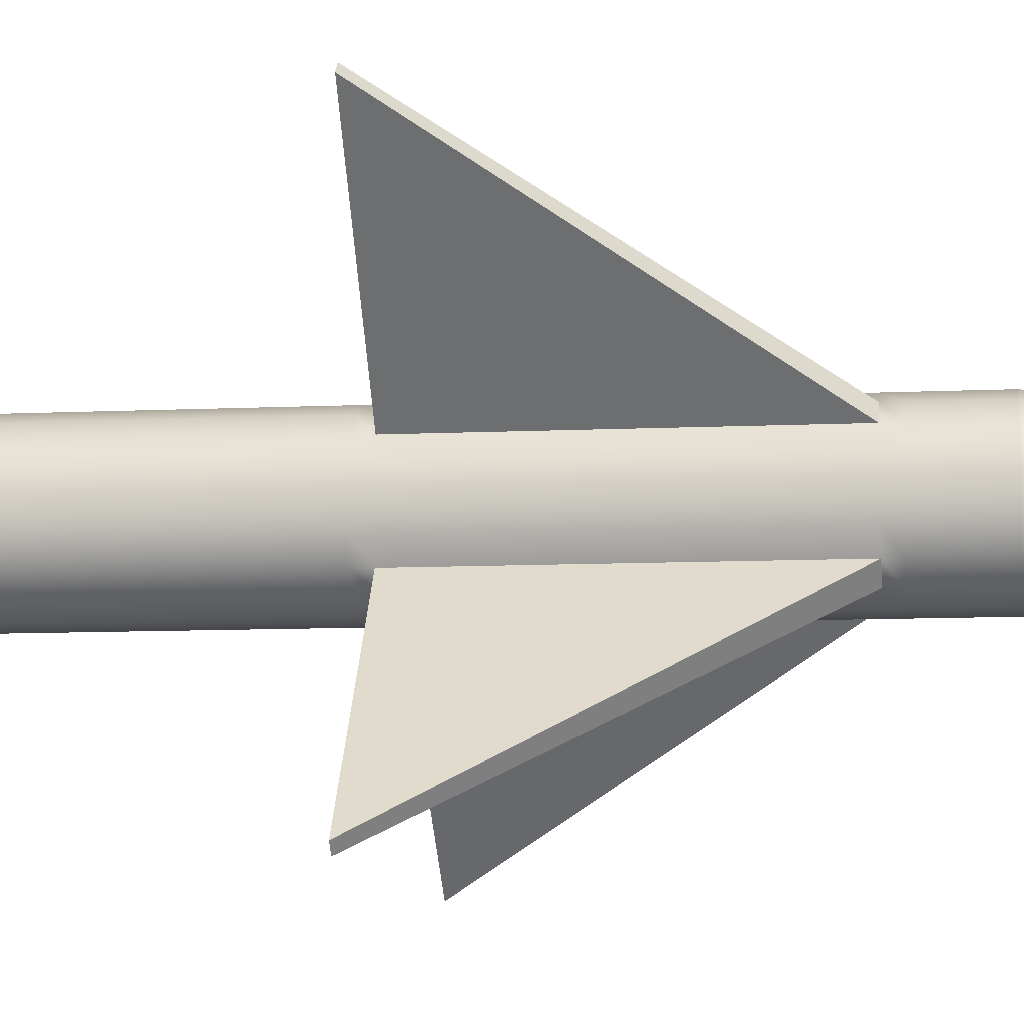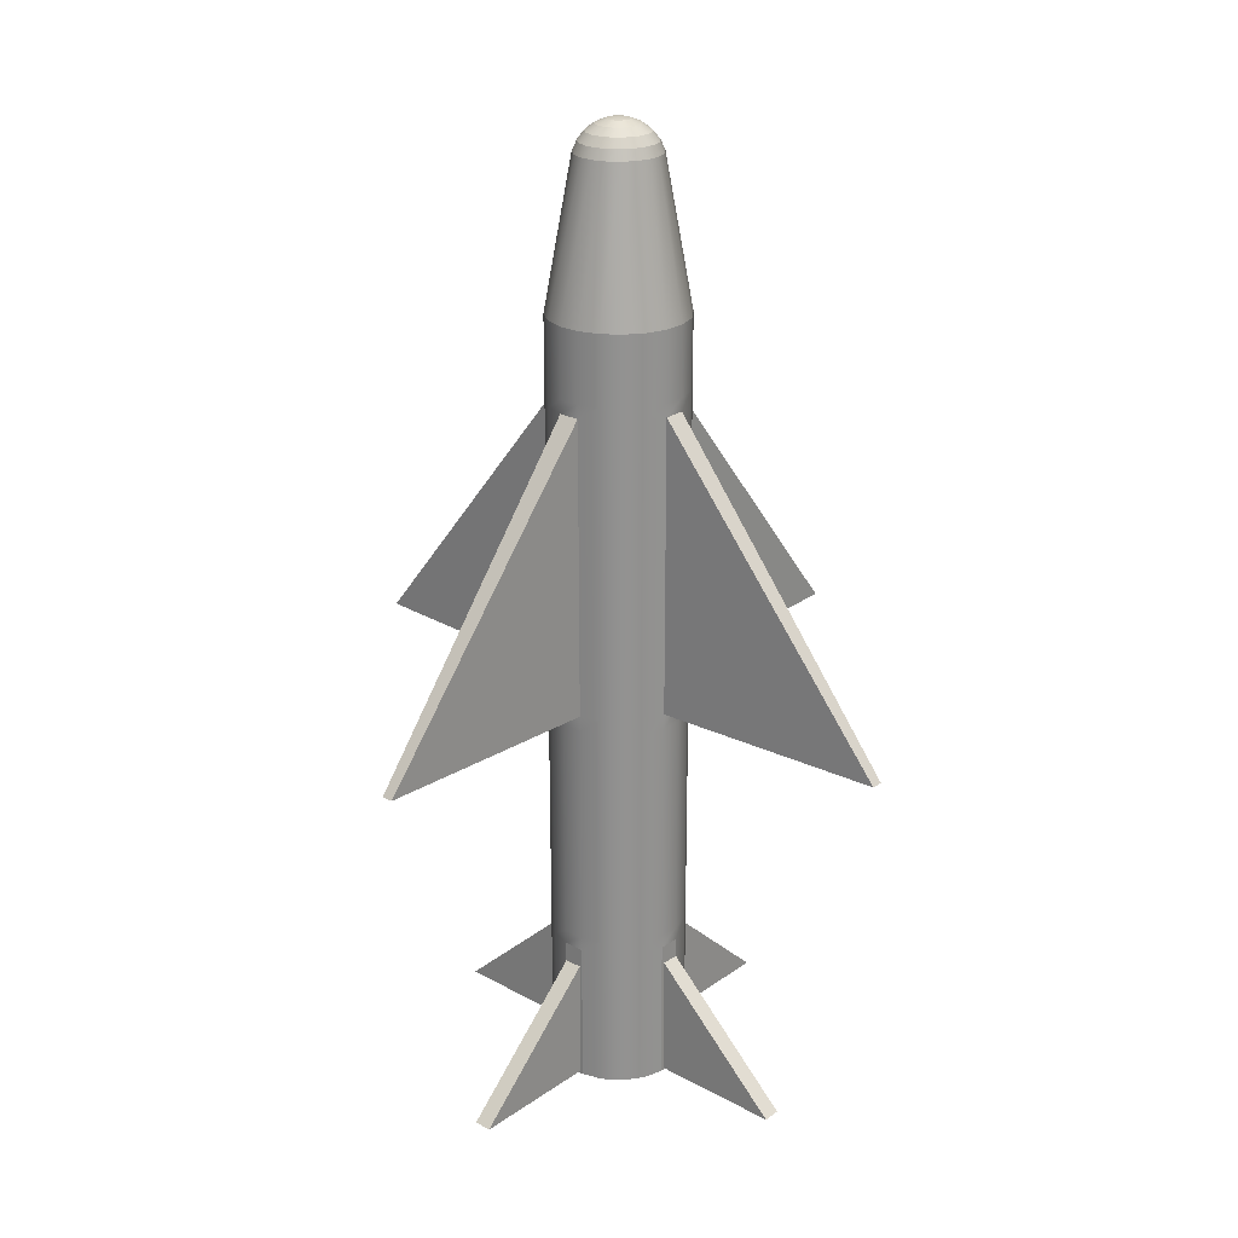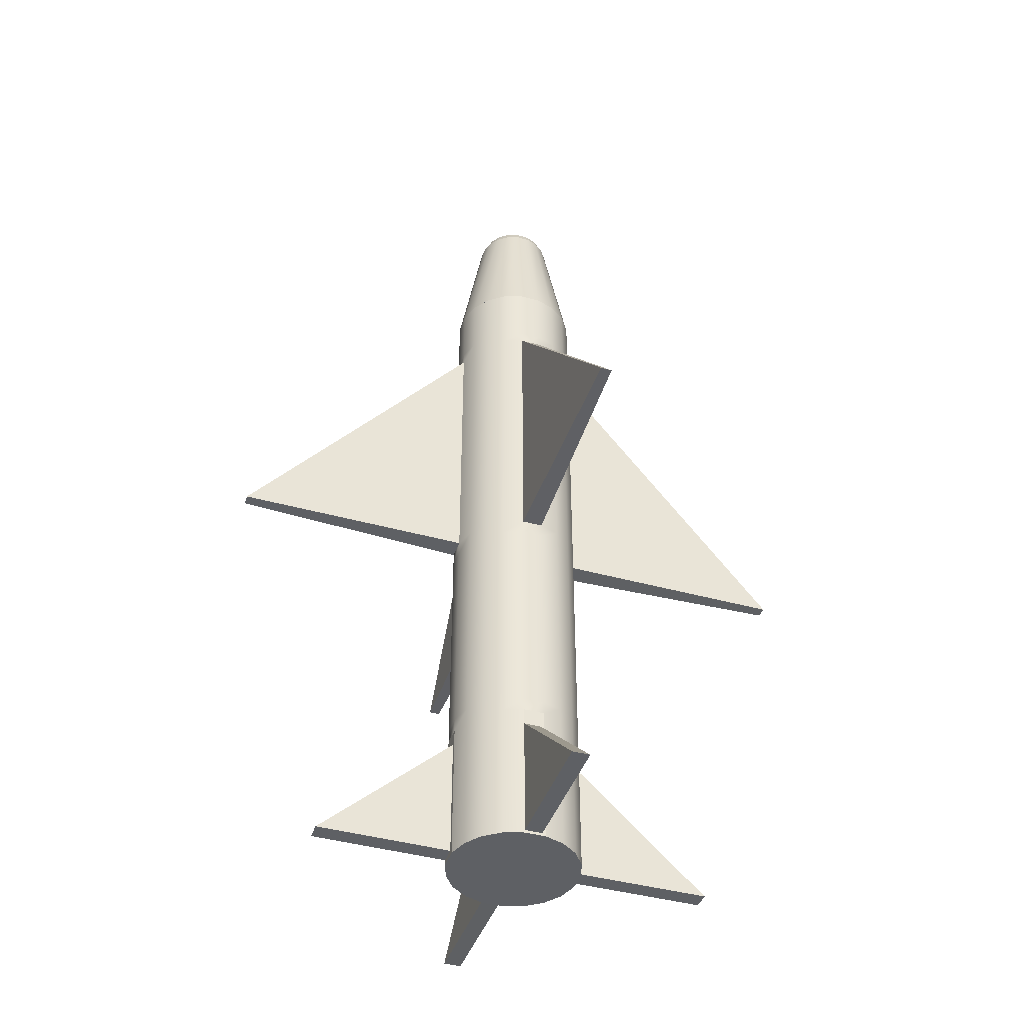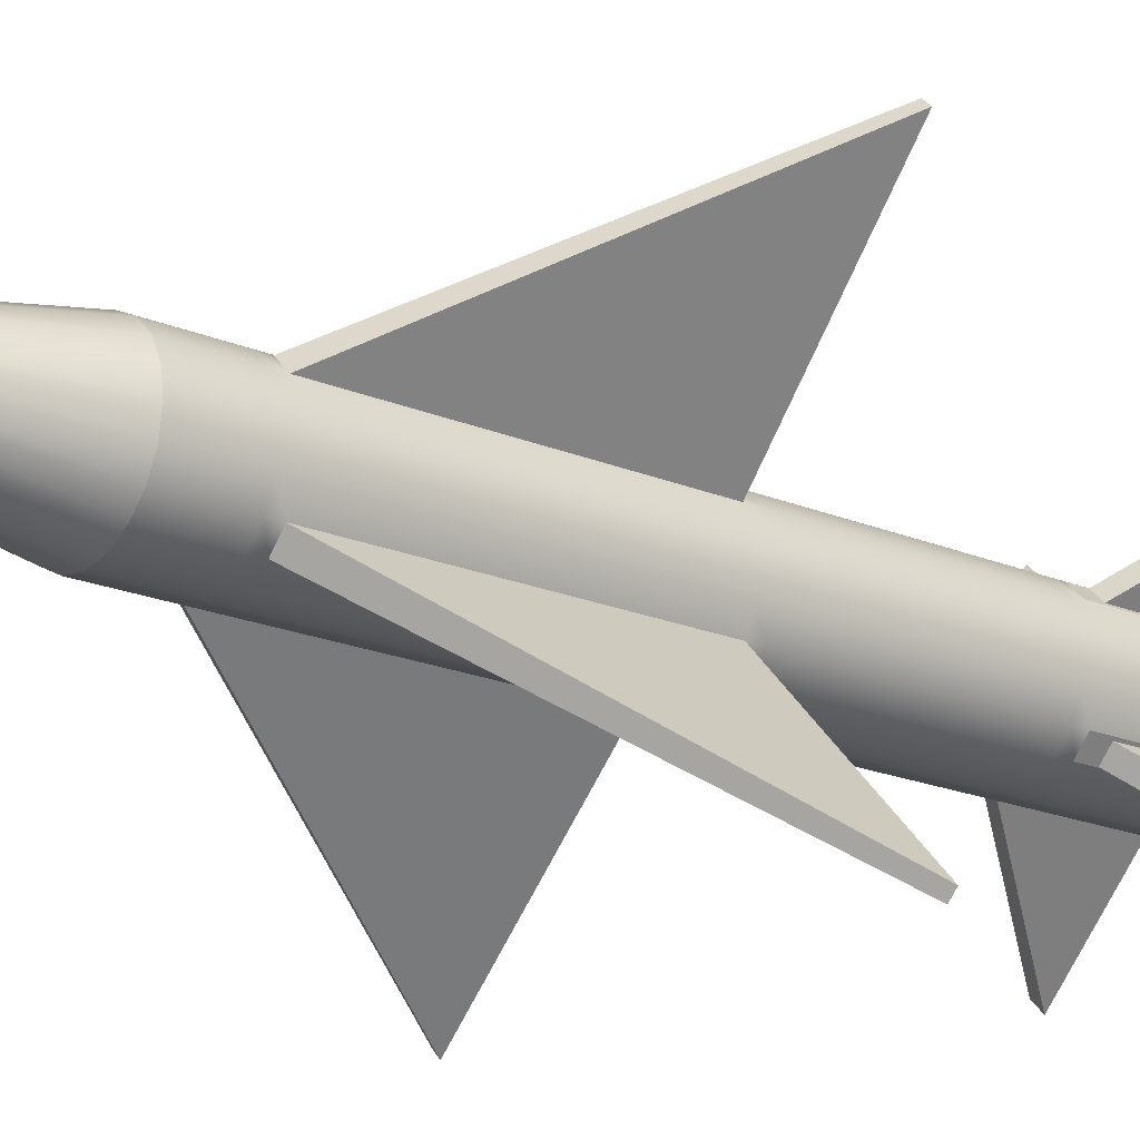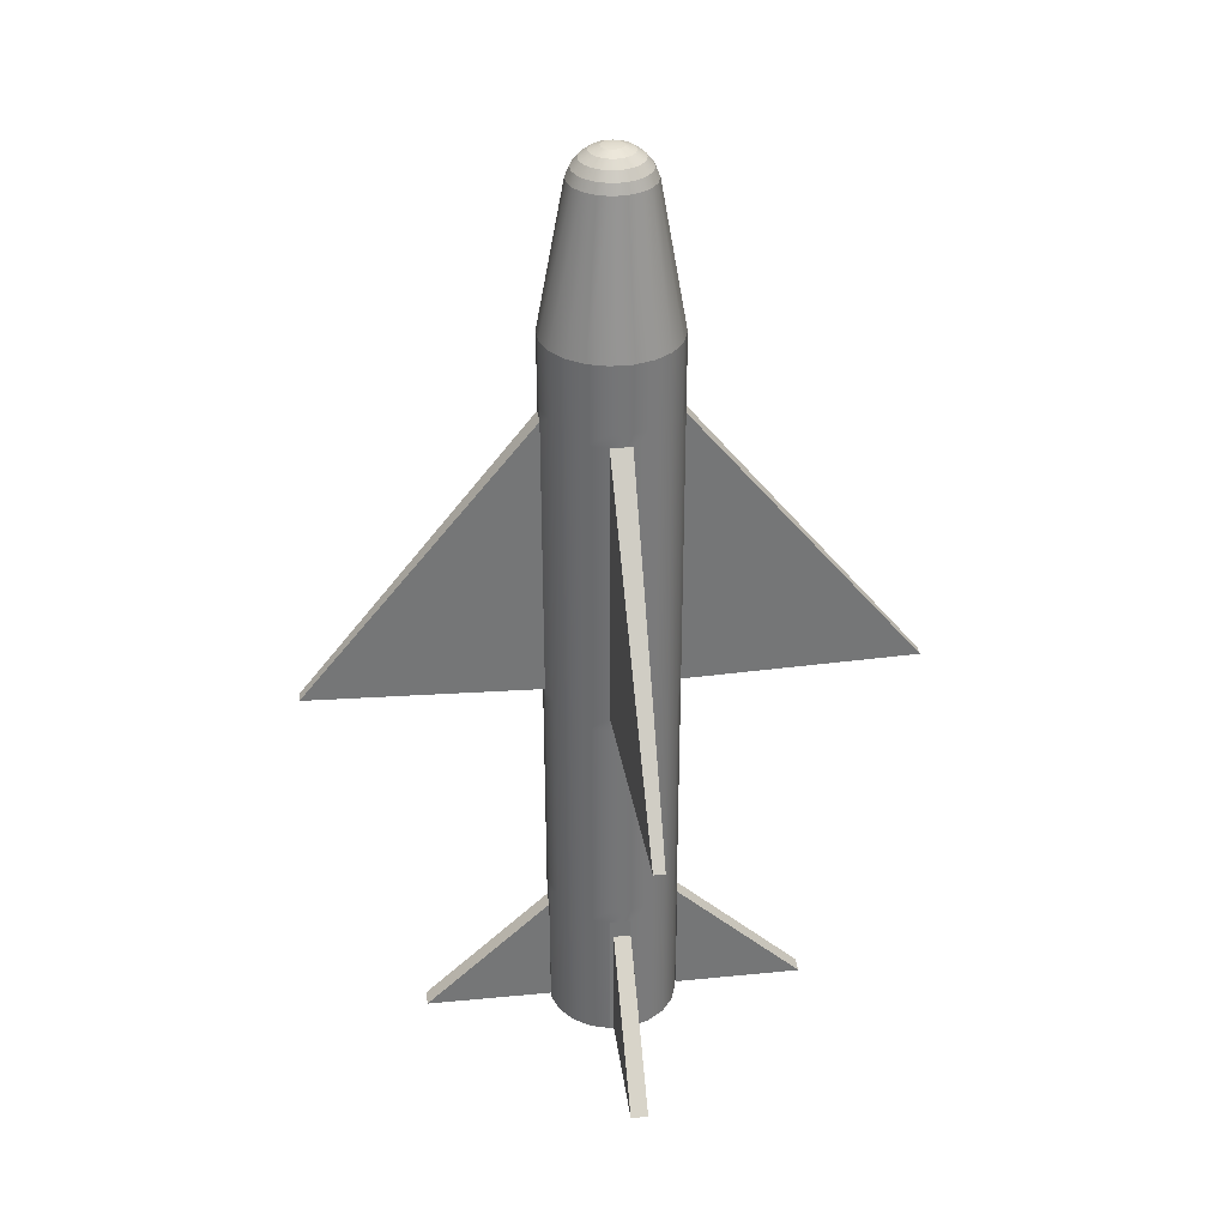
<metadata>
{"format":"obj","ext":"obj","renderer":"f3d","projection":"perspective","resolution":1024,"background":"white","views":[{"elev":-9.3,"azim":97.2,"up":"+Z"},{"elev":24.0,"azim":-93.4,"up":"+Y"},{"elev":-42.8,"azim":116.7,"up":"+Y"},{"elev":-19.9,"azim":-127.7,"up":"+Z"},{"elev":33.7,"azim":-52.5,"up":"+Y"}]}
</metadata>
<code>
g default
v 0.606 -3.334 -0.468
v 0.4298 -3.334 -0.6442
v 0.606 -5.059 -0.468
v 0.4298 -5.059 -0.6442
v 0.4298 -3.334 0.6442
v 0.606 -3.334 0.468
v 0.4298 -5.059 0.6442
v 0.606 -5.059 0.468
v -0.5063 -3.334 -0.6442
v -0.6825 -3.334 -0.468
v -0.5063 -5.059 -0.6442
v -0.6825 -5.059 -0.468
v -0.6825 -3.334 0.468
v -0.5063 -3.334 0.6442
v -0.6825 -5.059 0.468
v -0.5063 -5.059 0.6442
v 0.7191 4.132 -0.2461
v 0.606 4.132 -0.468
v 0.4298 4.132 -0.6442
v 0.2078 4.132 -0.7573
v -0.03824 4.132 -0.7963
v -0.2843 4.132 -0.7573
v -0.5063 4.132 -0.6442
v -0.6825 4.132 -0.468
v -0.7956 4.132 -0.2461
v -0.8345 4.132 0
v -0.7956 4.132 0.2461
v -0.6825 4.132 0.468
v -0.5063 4.132 0.6442
v -0.2843 4.132 0.7573
v -0.03824 4.132 0.7963
v 0.2078 4.132 0.7573
v 0.4298 4.132 0.6442
v 0.606 4.132 0.468
v 0.7191 4.132 0.2461
v 0.758 4.132 0
v 0.4376 5.844 -0.1499
v 0.3688 5.844 -0.2851
v 0.2614 5.844 -0.3924
v 0.1262 5.844 -0.4613
v -0.02369 5.844 -0.4851
v -0.1736 5.844 -0.4613
v -0.3088 5.844 -0.3924
v -0.4161 5.844 -0.2851
v -0.485 5.844 -0.1499
v -0.5088 5.844 0
v -0.485 5.844 0.1499
v -0.4161 5.844 0.2851
v -0.3088 5.844 0.3924
v -0.1736 5.844 0.4613
v -0.02369 5.844 0.4851
v 0.1262 5.844 0.4613
v 0.2614 5.844 0.3924
v 0.3688 5.844 0.2851
v 0.4376 5.844 0.1499
v 0.4614 5.844 0
v 0.3899 5.961 -0.1344
v 0.3282 5.961 -0.2556
v 0.2319 5.961 -0.3518
v 0.1107 5.961 -0.4136
v -0.02369 5.961 -0.4349
v -0.1581 5.961 -0.4136
v -0.2793 5.961 -0.3518
v -0.3755 5.961 -0.2556
v -0.4373 5.961 -0.1344
v -0.4586 5.961 0
v -0.4373 5.961 0.1344
v -0.3755 5.961 0.2556
v -0.2793 5.961 0.3518
v -0.1581 5.961 0.4136
v -0.02369 5.961 0.4349
v 0.1107 5.961 0.4136
v 0.2319 5.961 0.3518
v 0.3282 5.961 0.2556
v 0.3899 5.961 0.1344
v 0.4112 5.961 0
v 0.314 6.061 -0.1097
v 0.2636 6.061 -0.2087
v 0.185 6.061 -0.2873
v 0.08605 6.061 -0.3377
v -0.02369 6.061 -0.3551
v -0.1334 6.061 -0.3377
v -0.2324 6.061 -0.2873
v -0.311 6.061 -0.2087
v -0.3614 6.061 -0.1097
v -0.3788 6.061 0
v -0.3614 6.061 0.1097
v -0.311 6.061 0.2087
v -0.2324 6.061 0.2873
v -0.1334 6.061 0.3377
v -0.02369 6.061 0.3551
v 0.08605 6.061 0.3377
v 0.185 6.061 0.2873
v 0.2636 6.061 0.2087
v 0.314 6.061 0.1097
v 0.3314 6.061 0
v 0.2151 6.138 -0.07759
v 0.1795 6.138 -0.1476
v 0.1239 6.138 -0.2031
v 0.05391 6.138 -0.2388
v -0.02369 6.138 -0.2511
v -0.1013 6.138 -0.2388
v -0.1713 6.138 -0.2031
v -0.2268 6.138 -0.1476
v -0.2625 6.138 -0.07759
v -0.2748 6.138 0
v -0.2625 6.138 0.07759
v -0.2268 6.138 0.1476
v -0.1713 6.138 0.2031
v -0.1013 6.138 0.2388
v -0.02369 6.138 0.2511
v 0.05391 6.138 0.2388
v 0.1239 6.138 0.2031
v 0.1795 6.138 0.1476
v 0.2151 6.138 0.07759
v 0.2274 6.138 0
v 0.09993 6.186 -0.04016
v 0.08147 6.186 -0.0764
v 0.05271 6.186 -0.1052
v 0.01648 6.186 -0.1236
v -0.02369 6.186 -0.13
v -0.06385 6.186 -0.1236
v -0.1001 6.186 -0.1052
v -0.1288 6.186 -0.0764
v -0.1473 6.186 -0.04016
v -0.1537 6.186 0
v -0.1473 6.186 0.04016
v -0.1288 6.186 0.0764
v -0.1001 6.186 0.1052
v -0.06385 6.186 0.1236
v -0.02369 6.186 0.13
v 0.01648 6.186 0.1236
v 0.05271 6.186 0.1052
v 0.08147 6.186 0.0764
v 0.09993 6.186 0.04016
v 0.1063 6.186 0
v -0.02369 6.202 0
v 0.7191 -5.059 -0.2461
v 0.2078 -5.059 -0.7573
v -0.03824 -5.059 -0.7963
v -0.2843 -5.059 -0.7573
v -0.7956 -5.059 -0.2461
v -0.8345 -5.059 0
v -0.7956 -5.059 0.2461
v -0.2843 -5.059 0.7573
v -0.03824 -5.059 0.7963
v 0.2078 -5.059 0.7573
v 0.7191 -5.059 0.2461
v 0.758 -5.059 0
v -0.03824 -5.059 0
v -0.03824 4.132 0
v 0.7191 -3.334 -0.2461
v 0.758 -3.334 0
v 0.7191 -3.334 0.2461
v 0.2078 -3.334 0.7573
v -0.03824 -3.334 0.7963
v -0.2843 -3.334 0.7573
v -0.7956 -3.334 0.2461
v -0.8345 -3.334 0
v -0.7956 -3.334 -0.2461
v -0.2843 -3.334 -0.7573
v -0.03824 -3.334 -0.7963
v 0.2078 -3.334 -0.7573
v -0.6825 3.175 -0.468
v -0.6825 -0.3048 -0.468
v -2.604 -0.2614 -2.49
v -0.5063 3.175 -0.6442
v -0.5063 -0.3048 -0.6442
v -2.509 -0.2614 -2.585
v -0.5063 3.175 0.6442
v -0.5063 -0.3048 0.6442
v -2.509 -0.2614 2.596
v -0.6825 3.175 0.468
v -0.6825 -0.3048 0.468
v -2.604 -0.2614 2.502
v 0.606 3.175 0.468
v 0.606 -0.3048 0.468
v 2.577 -0.2614 2.502
v 0.4298 3.175 0.6442
v 0.4298 -0.3048 0.6442
v 2.483 -0.2614 2.596
v 0.4298 3.175 -0.6442
v 0.4298 -0.3048 -0.6442
v 2.483 -0.2614 -2.585
v 0.606 3.175 -0.468
v 0.606 -0.3048 -0.468
v 2.577 -0.2614 -2.49
v -0.6373 -3.543 -0.471
v -0.6373 -5.029 -0.471
v -1.758 -5.025 -1.592
v -0.4899 -3.543 -0.6184
v -0.4899 -5.029 -0.6184
v -1.611 -5.025 -1.739
v -0.4899 -3.543 0.6297
v -0.4899 -5.029 0.6297
v -1.611 -5.025 1.75
v -0.6373 -3.543 0.4823
v -0.6373 -5.029 0.4823
v -1.758 -5.025 1.603
v 0.6108 -3.543 0.4823
v 0.6108 -5.029 0.4823
v 1.731 -5.025 1.603
v 0.4634 -3.543 0.6297
v 0.4634 -5.029 0.6297
v 1.584 -5.025 1.75
v 0.4634 -3.543 -0.6184
v 0.4634 -5.029 -0.6184
v 1.584 -5.025 -1.739
v 0.6108 -3.543 -0.471
v 0.6108 -5.029 -0.471
v 1.731 -5.025 -1.592
v -0.2843 3.175 -0.7573
v -0.03824 3.175 -0.7963
v 0.2078 3.175 -0.7573
v 0.7191 3.175 -0.2461
v 0.758 3.175 0
v 0.7191 3.175 0.2461
v 0.2078 3.175 0.7573
v -0.03824 3.175 0.7963
v -0.2843 3.175 0.7573
v -0.7956 3.175 0.2461
v -0.8345 3.175 0
v -0.7956 3.175 -0.2461
v -0.03824 -0.3048 -0.7963
v 0.2078 -0.3048 -0.7573
v 0.7191 -0.3048 -0.2461
v 0.758 -0.3048 0
v 0.7191 -0.3048 0.2461
v 0.2078 -0.3048 0.7573
v -0.03824 -0.3048 0.7963
v -0.2843 -0.3048 0.7573
v -0.7956 -0.3048 0.2461
v -0.8345 -0.3048 0
v -0.7956 -0.3048 -0.2461
v -0.2843 -0.3048 -0.7573
v 0.2078 -3.165 0.7573
v -0.03824 -3.165 0.7963
v -0.2843 -3.165 0.7573
v -0.5063 -3.165 0.6442
v -0.6825 -3.165 0.468
v -0.7956 -3.165 0.2461
v -0.8345 -3.165 0
v -0.7956 -3.165 -0.2461
v -0.6825 -3.165 -0.468
v -0.5063 -3.165 -0.6442
v -0.2843 -3.165 -0.7573
v -0.03824 -3.165 -0.7963
v 0.2078 -3.165 -0.7573
v 0.4298 -3.165 -0.6442
v 0.606 -3.165 -0.468
v 0.7191 -3.165 -0.2461
v 0.758 -3.165 0
v 0.7191 -3.165 0.2461
v 0.606 -3.165 0.468
v 0.4298 -3.165 0.6442
v -0.2843 3.334 -0.7573
v -0.03824 3.334 -0.7963
v 0.2078 3.334 -0.7573
v 0.4298 3.334 -0.6442
v 0.606 3.334 -0.468
v 0.7191 3.334 -0.2461
v 0.758 3.334 0
v 0.7191 3.334 0.2461
v 0.606 3.334 0.468
v 0.4298 3.334 0.6442
v 0.2078 3.334 0.7573
v -0.03824 3.334 0.7963
v -0.2843 3.334 0.7573
v -0.5063 3.334 0.6442
v -0.6825 3.334 0.468
v -0.7956 3.334 0.2461
v -0.8345 3.334 0
v -0.7956 3.334 -0.2461
v -0.6825 3.334 -0.468
v -0.5063 3.334 -0.6442
v -0.03824 -0.485 0.7963
v -0.2843 -0.485 0.7573
v -0.5063 -0.485 0.6442
v -0.6825 -0.485 0.468
v -0.7956 -0.485 0.2461
v -0.8345 -0.485 0
v -0.7956 -0.485 -0.2461
v -0.6825 -0.485 -0.468
v -0.5063 -0.485 -0.6442
v -0.2843 -0.485 -0.7573
v -0.03824 -0.485 -0.7963
v 0.2078 -0.485 -0.7573
v 0.4298 -0.485 -0.6442
v 0.606 -0.485 -0.468
v 0.7191 -0.485 -0.2461
v 0.758 -0.485 0
v 0.7191 -0.485 0.2461
v 0.606 -0.485 0.468
v 0.4298 -0.485 0.6442
v 0.2078 -0.485 0.7573
g initialShadingGroup pCube25
f 1 2 4 3
f 5 6 8 7
f 9 10 12 11
f 13 14 16 15
f 17 18 38 37
f 18 19 39 38
f 19 20 40 39
f 20 21 41 40
f 21 22 42 41
f 22 23 43 42
f 23 24 44 43
f 24 25 45 44
f 25 26 46 45
f 26 27 47 46
f 27 28 48 47
f 28 29 49 48
f 29 30 50 49
f 30 31 51 50
f 31 32 52 51
f 32 33 53 52
f 33 34 54 53
f 34 35 55 54
f 35 36 56 55
f 36 17 37 56
f 37 38 58 57
f 38 39 59 58
f 39 40 60 59
f 40 41 61 60
f 41 42 62 61
f 42 43 63 62
f 43 44 64 63
f 44 45 65 64
f 45 46 66 65
f 46 47 67 66
f 47 48 68 67
f 48 49 69 68
f 49 50 70 69
f 50 51 71 70
f 51 52 72 71
f 52 53 73 72
f 53 54 74 73
f 54 55 75 74
f 55 56 76 75
f 56 37 57 76
f 57 58 78 77
f 58 59 79 78
f 59 60 80 79
f 60 61 81 80
f 61 62 82 81
f 62 63 83 82
f 63 64 84 83
f 64 65 85 84
f 65 66 86 85
f 66 67 87 86
f 67 68 88 87
f 68 69 89 88
f 69 70 90 89
f 70 71 91 90
f 71 72 92 91
f 72 73 93 92
f 73 74 94 93
f 74 75 95 94
f 75 76 96 95
f 76 57 77 96
f 77 78 98 97
f 78 79 99 98
f 79 80 100 99
f 80 81 101 100
f 81 82 102 101
f 82 83 103 102
f 83 84 104 103
f 84 85 105 104
f 85 86 106 105
f 86 87 107 106
f 87 88 108 107
f 88 89 109 108
f 89 90 110 109
f 90 91 111 110
f 91 92 112 111
f 92 93 113 112
f 93 94 114 113
f 94 95 115 114
f 95 96 116 115
f 96 77 97 116
f 97 98 118 117
f 98 99 119 118
f 99 100 120 119
f 100 101 121 120
f 101 102 122 121
f 102 103 123 122
f 103 104 124 123
f 104 105 125 124
f 105 106 126 125
f 106 107 127 126
f 107 108 128 127
f 108 109 129 128
f 109 110 130 129
f 110 111 131 130
f 111 112 132 131
f 112 113 133 132
f 113 114 134 133
f 114 115 135 134
f 115 116 136 135
f 116 97 117 136
f 117 118 137
f 118 119 137
f 119 120 137
f 120 121 137
f 121 122 137
f 122 123 137
f 123 124 137
f 124 125 137
f 125 126 137
f 126 127 137
f 127 128 137
f 128 129 137
f 129 130 137
f 130 131 137
f 131 132 137
f 132 133 137
f 133 134 137
f 134 135 137
f 135 136 137
f 136 117 137
f 138 3 1 152
f 3 4 2 1
f 4 139 163 2
f 139 140 162 163
f 140 141 161 162
f 141 11 9 161
f 11 12 10 9
f 12 142 160 10
f 142 143 159 160
f 143 144 158 159
f 144 15 13 158
f 15 16 14 13
f 16 145 157 14
f 145 146 156 157
f 146 147 155 156
f 147 7 5 155
f 7 8 6 5
f 8 148 154 6
f 148 149 153 154
f 149 138 152 153
f 3 138 150
f 4 3 150
f 139 4 150
f 140 139 150
f 141 140 150
f 11 141 150
f 12 11 150
f 142 12 150
f 143 142 150
f 144 143 150
f 15 144 150
f 16 15 150
f 145 16 150
f 146 145 150
f 147 146 150
f 7 147 150
f 8 7 150
f 148 8 150
f 149 148 150
f 138 149 150
f 17 18 151
f 18 19 151
f 19 20 151
f 20 21 151
f 21 22 151
f 22 23 151
f 23 24 151
f 24 25 151
f 25 26 151
f 26 27 151
f 27 28 151
f 28 29 151
f 29 30 151
f 30 31 151
f 31 32 151
f 32 33 151
f 33 34 151
f 34 35 151
f 35 36 151
f 36 17 151
f 152 1 250 251
f 153 152 251 252
f 154 153 252 253
f 6 154 253 254
f 5 6 254 255
f 155 5 255 236
f 156 155 236 237
f 157 156 237 238
f 14 157 238 239
f 13 14 239 240
f 158 13 240 241
f 159 158 241 242
f 160 159 242 243
f 10 160 243 244
f 9 10 244 245
f 161 9 245 246
f 162 161 246 247
f 163 162 247 248
f 2 163 248 249
f 1 2 249 250
f 164 165 168 167
f 165 166 169 168
f 166 164 167 169
f 164 166 165
f 167 168 169
f 170 171 174 173
f 171 172 175 174
f 172 170 173 175
f 170 172 171
f 173 174 175
f 176 177 180 179
f 177 178 181 180
f 178 176 179 181
f 176 178 177
f 179 180 181
f 182 183 186 185
f 183 184 187 186
f 184 182 185 187
f 182 184 183
f 185 186 187
f 188 189 192 191
f 189 190 193 192
f 190 188 191 193
f 188 190 189
f 191 192 193
f 194 195 198 197
f 195 196 199 198
f 196 194 197 199
f 194 196 195
f 197 198 199
f 200 201 204 203
f 201 202 205 204
f 202 200 203 205
f 200 202 201
f 203 204 205
f 206 207 210 209
f 207 208 211 210
f 208 206 209 211
f 206 208 207
f 209 210 211
f 213 212 256 257
f 214 213 257 258
f 182 214 258 259
f 185 182 259 260
f 215 185 260 261
f 216 215 261 262
f 217 216 262 263
f 176 217 263 264
f 179 176 264 265
f 218 179 265 266
f 219 218 266 267
f 220 219 267 268
f 170 220 268 269
f 173 170 269 270
f 221 173 270 271
f 222 221 271 272
f 223 222 272 273
f 164 223 273 274
f 167 164 274 275
f 212 167 275 256
f 225 224 213 214
f 183 225 214 182
f 186 183 182 185
f 226 186 185 215
f 227 226 215 216
f 228 227 216 217
f 177 228 217 176
f 180 177 176 179
f 229 180 179 218
f 230 229 218 219
f 231 230 219 220
f 171 231 220 170
f 174 171 170 173
f 232 174 173 221
f 233 232 221 222
f 234 233 222 223
f 165 234 223 164
f 168 165 164 167
f 235 168 167 212
f 224 235 212 213
f 237 236 295 276
f 238 237 276 277
f 239 238 277 278
f 240 239 278 279
f 241 240 279 280
f 242 241 280 281
f 243 242 281 282
f 244 243 282 283
f 245 244 283 284
f 246 245 284 285
f 247 246 285 286
f 248 247 286 287
f 249 248 287 288
f 250 249 288 289
f 251 250 289 290
f 252 251 290 291
f 253 252 291 292
f 254 253 292 293
f 255 254 293 294
f 236 255 294 295
f 257 256 22 21
f 258 257 21 20
f 259 258 20 19
f 260 259 19 18
f 261 260 18 17
f 262 261 17 36
f 263 262 36 35
f 264 263 35 34
f 265 264 34 33
f 266 265 33 32
f 267 266 32 31
f 268 267 31 30
f 269 268 30 29
f 270 269 29 28
f 271 270 28 27
f 272 271 27 26
f 273 272 26 25
f 274 273 25 24
f 275 274 24 23
f 256 275 23 22
f 277 276 230 231
f 278 277 231 171
f 279 278 171 174
f 280 279 174 232
f 281 280 232 233
f 282 281 233 234
f 283 282 234 165
f 284 283 165 168
f 285 284 168 235
f 286 285 235 224
f 287 286 224 225
f 288 287 225 183
f 289 288 183 186
f 290 289 186 226
f 291 290 226 227
f 292 291 227 228
f 293 292 228 177
f 294 293 177 180
f 295 294 180 229
f 276 295 229 230

</code>
